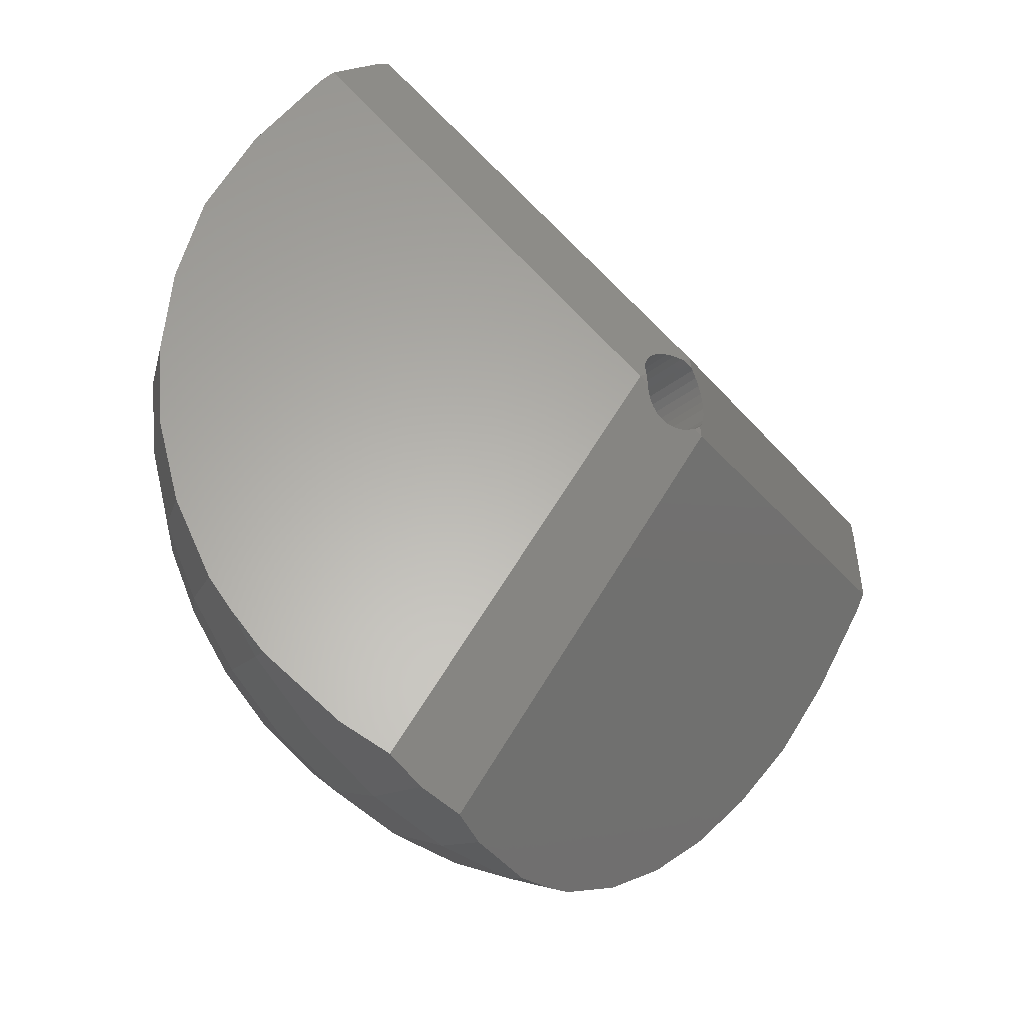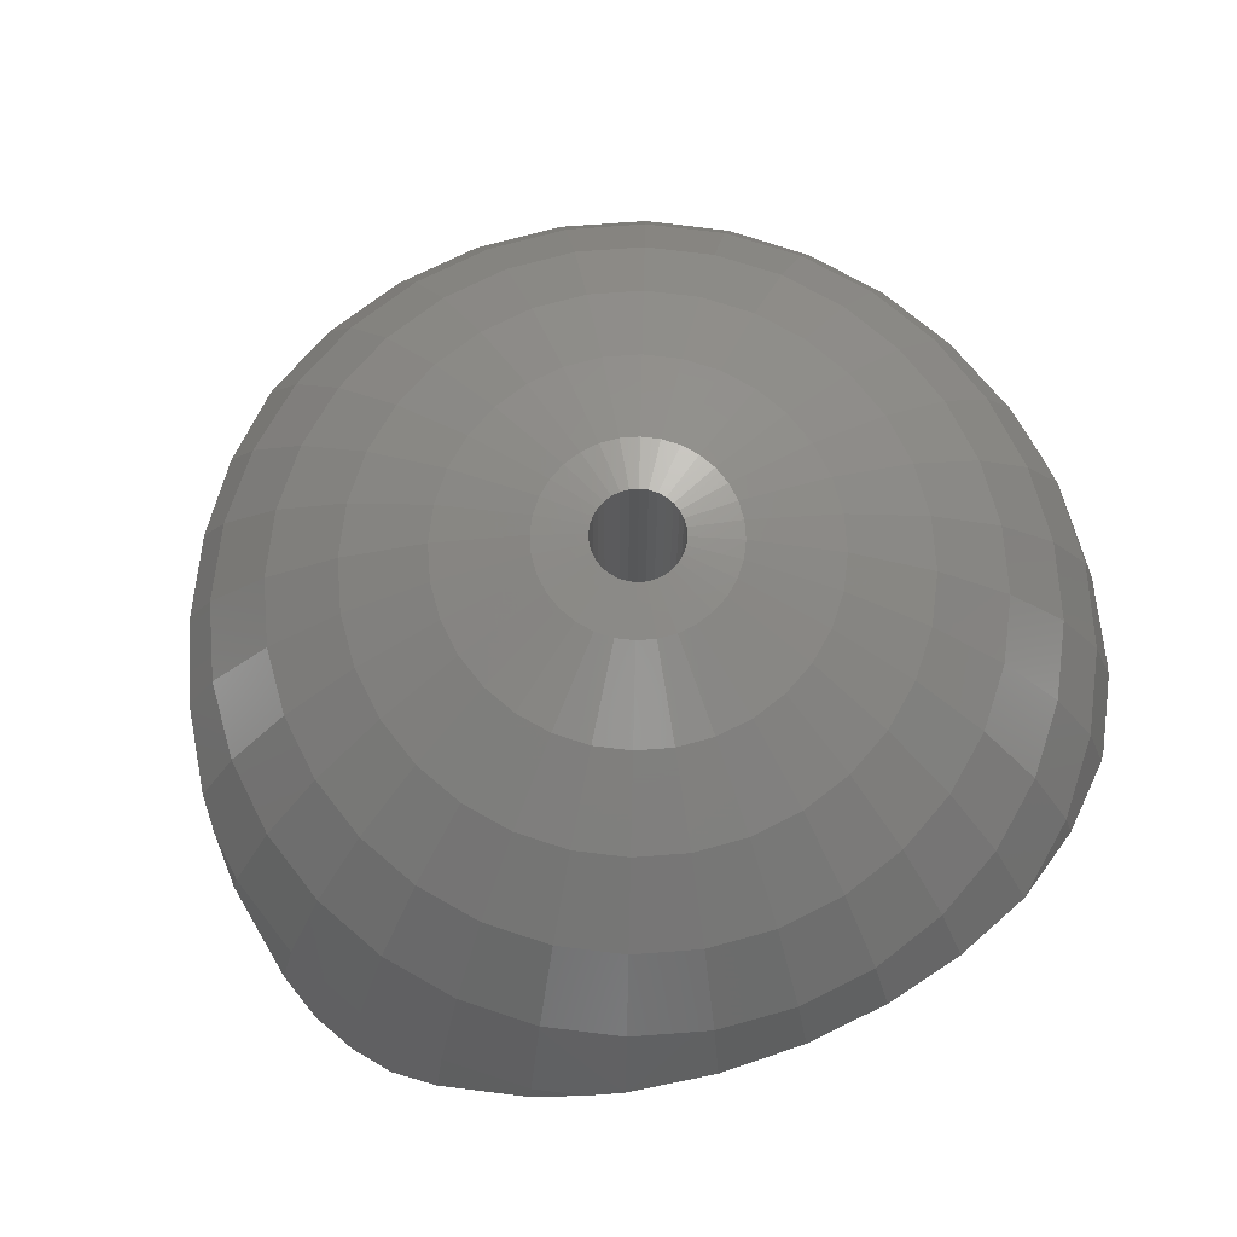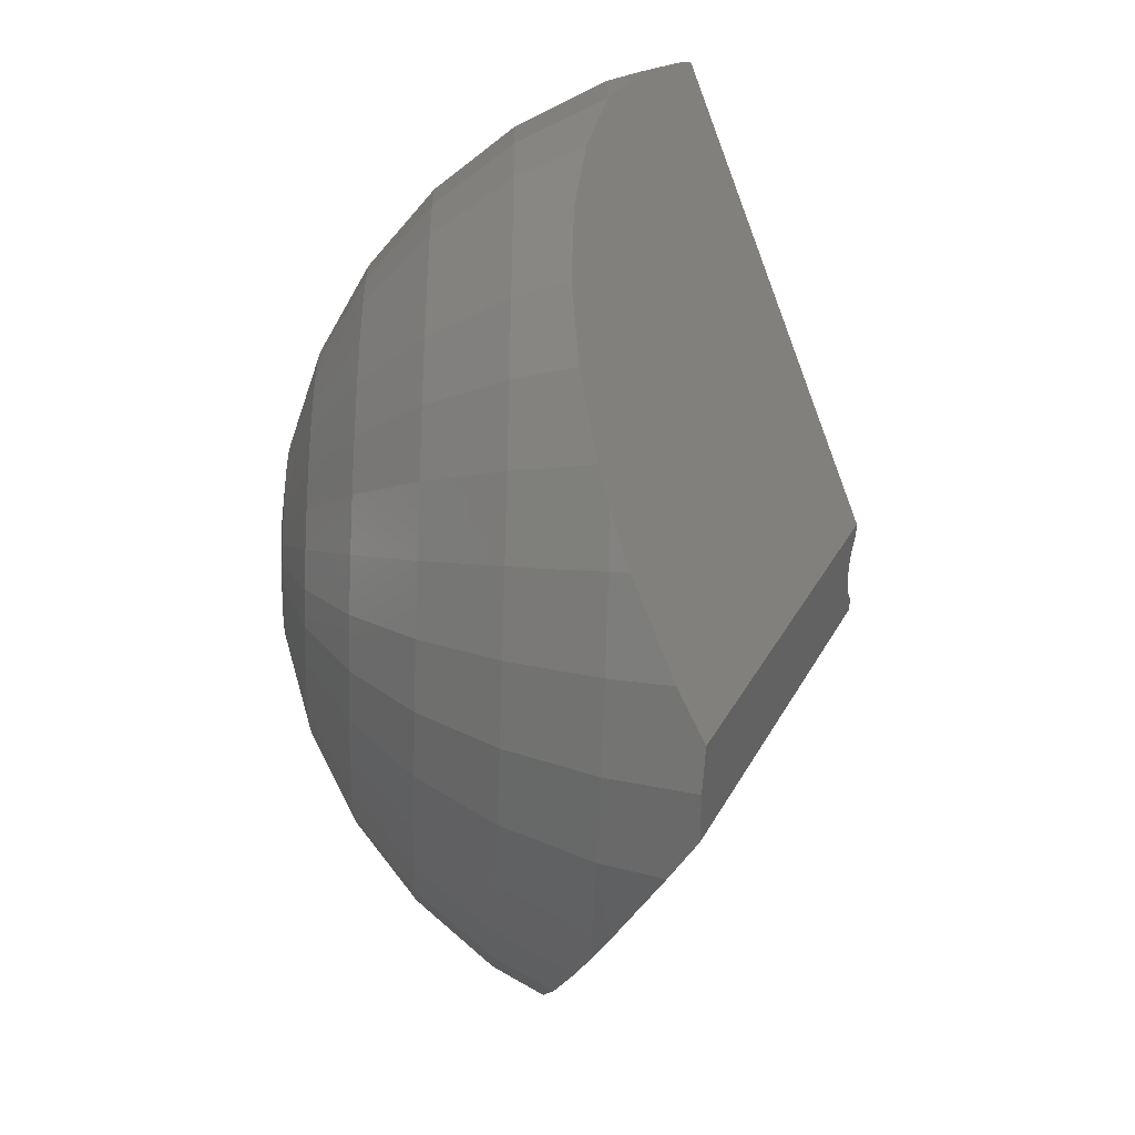
<metadata>
{"format":"stl","ext":"stl","renderer":"f3d","projection":"perspective","resolution":1024,"background":"white","views":[{"elev":-32.2,"azim":138.5,"up":"+Y"},{"elev":71.9,"azim":57.6,"up":"+Z"},{"elev":-42.2,"azim":87.8,"up":"+Y"}]}
</metadata>
<code>
# stl→obj: 326 verts, 652 faces
v 9.321 -5.01e-15 6.228
v 9.142 1.818 6.228
v 7.774 1.546 7.927
v 7.927 -1.25e-15 7.927
v 6.108 1.215 9.321
v 6.228 -1.523e-15 9.321
v 4.207 0.8369 10.36
v 4.29 -5.08e-16 10.36
v 2.145 0.4267 10.99
v 2.187 1.2e-14 10.99
v 8.611 3.567 6.228
v 7.323 3.033 7.927
v 5.754 2.383 9.321
v 3.963 1.642 10.36
v 2.021 0.8369 10.99
v 7.75 5.178 6.228
v 6.591 4.404 7.927
v 5.178 3.46 9.321
v 3.567 2.383 10.36
v 1.818 1.215 10.99
v 8.611 5.754 4.29
v 7.323 7.323 4.29
v 6.591 6.591 6.228
v 5.605 5.605 7.927
v 4.404 4.404 9.321
v 3.033 3.033 10.36
v 1.546 1.546 10.99
v 5.754 8.611 4.29
v 5.178 7.75 6.228
v 4.404 6.591 7.927
v 3.46 5.178 9.321
v 2.383 3.567 10.36
v 1.215 1.818 10.99
v 3.963 9.568 4.29
v 3.567 8.611 6.228
v 3.033 7.323 7.927
v 2.383 5.754 9.321
v 1.642 3.963 10.36
v 0.8369 2.021 10.99
v 2.021 10.16 4.29
v 1.818 9.142 6.228
v 1.546 7.774 7.927
v 1.215 6.108 9.321
v 0.8369 4.207 10.36
v 0.4267 2.145 10.99
v 1.388e-17 9.321 6.228
v -1.11e-16 7.927 7.927
v -4.441e-16 6.228 9.321
v -4.441e-16 4.29 10.36
v -8.882e-16 2.187 10.99
v -1.818 9.142 6.228
v -1.546 7.774 7.927
v -1.215 6.108 9.321
v -0.8369 4.207 10.36
v -0.4267 2.145 10.99
v -3.567 8.611 6.228
v -3.033 7.323 7.927
v -2.383 5.754 9.321
v -1.642 3.963 10.36
v -0.8369 2.021 10.99
v -5.178 7.75 6.228
v -4.404 6.591 7.927
v -3.46 5.178 9.321
v -2.383 3.567 10.36
v -1.215 1.818 10.99
v -6.591 6.591 6.228
v -5.605 5.605 7.927
v -4.404 4.404 9.321
v -3.033 3.033 10.36
v -1.546 1.546 10.99
v -7.75 5.178 6.228
v -6.591 4.404 7.927
v -5.178 3.46 9.321
v -3.567 2.383 10.36
v -1.818 1.215 10.99
v -8.611 5.754 4.29
v -9.568 3.963 4.29
v -8.611 3.567 6.228
v -7.323 3.033 7.927
v -5.754 2.383 9.321
v -3.963 1.642 10.36
v -2.021 0.8369 10.99
v -10.16 2.021 4.29
v -9.142 1.818 6.228
v -7.774 1.546 7.927
v -6.108 1.215 9.321
v -4.207 0.8369 10.36
v -2.145 0.4267 10.99
v -10.36 -8.069e-16 4.29
v -9.321 -4.122e-15 6.228
v -7.927 -8.056e-16 7.927
v -6.228 -1.523e-15 9.321
v -4.29 -5.08e-16 10.36
v -2.187 7.564e-15 10.99
v -10.16 -2.021 4.29
v -9.142 -1.818 6.228
v -7.774 -1.546 7.927
v -6.108 -1.215 9.321
v -4.207 -0.8369 10.36
v -2.145 -0.4267 10.99
v -8.611 -3.567 6.228
v -7.323 -3.033 7.927
v -5.754 -2.383 9.321
v -3.963 -1.642 10.36
v -2.021 -0.8369 10.99
v -7.75 -5.178 6.228
v -6.591 -4.404 7.927
v -5.178 -3.46 9.321
v -3.567 -2.383 10.36
v -1.818 -1.215 10.99
v -6.591 -6.591 6.228
v -5.605 -5.605 7.927
v -4.404 -4.404 9.321
v -3.033 -3.033 10.36
v -1.546 -1.546 10.99
v -5.178 -7.75 6.228
v -4.404 -6.591 7.927
v -3.46 -5.178 9.321
v -2.383 -3.567 10.36
v -1.215 -1.818 10.99
v -3.567 -8.611 6.228
v -3.033 -7.323 7.927
v -2.383 -5.754 9.321
v -1.642 -3.963 10.36
v -0.8369 -2.021 10.99
v -1.818 -9.142 6.228
v -1.546 -7.774 7.927
v -1.215 -6.108 9.321
v -0.8369 -4.207 10.36
v -0.4267 -2.145 10.99
v -8.882e-16 -9.321 6.228
v -8.882e-16 -7.927 7.927
v -8.882e-16 -6.228 9.321
v -1.066e-14 -4.29 10.36
v -8.882e-16 -2.187 10.99
v -8.882e-16 -10.36 4.29
v 2.021 -10.16 4.29
v 1.818 -9.142 6.228
v 1.546 -7.774 7.927
v 1.215 -6.108 9.321
v 0.8369 -4.207 10.36
v 0.4267 -2.145 10.99
v 3.963 -9.568 4.29
v 3.567 -8.611 6.228
v 3.033 -7.323 7.927
v 2.383 -5.754 9.321
v 1.642 -3.963 10.36
v 0.8369 -2.021 10.99
v 5.754 -8.611 4.29
v 5.178 -7.75 6.228
v 4.404 -6.591 7.927
v 3.46 -5.178 9.321
v 2.383 -3.567 10.36
v 1.215 -1.818 10.99
v 7.323 -7.323 4.29
v 6.591 -6.591 6.228
v 5.605 -5.605 7.927
v 4.404 -4.404 9.321
v 3.033 -3.033 10.36
v 1.546 -1.546 10.99
v 7.75 -5.178 6.228
v 6.591 -4.404 7.927
v 5.178 -3.46 9.321
v 3.567 -2.383 10.36
v 1.818 -1.215 10.99
v 8.611 -3.567 6.228
v 7.323 -3.033 7.927
v 5.754 -2.383 9.321
v 3.963 -1.642 10.36
v 2.021 -0.8369 10.99
v 9.142 -1.818 6.228
v 7.774 -1.546 7.927
v 6.108 -1.215 9.321
v 4.207 -0.8369 10.36
v 2.145 -0.4267 10.99
v 1 1.024e-14 11.11
v 0.9808 0.1951 11.11
v 0.9239 0.3827 11.11
v 0.8315 0.5556 11.11
v 0.7071 0.7071 11.11
v 0.5556 0.8315 11.11
v 0.3827 0.9239 11.11
v 0.1951 0.9808 11.11
v -8.882e-16 1 11.11
v -0.1951 0.9808 11.11
v -0.3827 0.9239 11.11
v -0.5556 0.8315 11.11
v -0.7071 0.7071 11.11
v -0.8315 0.5556 11.11
v -0.9239 0.3827 11.11
v -0.9808 0.1951 11.11
v -1 -2.528e-14 11.11
v -0.9808 -0.1951 11.11
v -0.9239 -0.3827 11.11
v -0.8315 -0.5556 11.11
v -0.7071 -0.7071 11.11
v -0.5556 -0.8315 11.11
v -0.3827 -0.9239 11.11
v -0.1951 -0.9808 11.11
v 4.21e-13 -1 11.11
v 0.1951 -0.9808 11.11
v 0.3827 -0.9239 11.11
v 0.5556 -0.8315 11.11
v 0.7071 -0.7071 11.11
v 0.8315 -0.5556 11.11
v 0.9239 -0.3827 11.11
v 0.9808 -0.1951 11.11
v -0.7126 -0.7408 -1.586
v -0.5556 -0.8315 -1.585
v -0.4959 -0.8659 -1.585
v -0.7435 -0.9672 -1.585
v -0.4932 -0.8648 -1.585
v -0.708 -0.7066 -1.586
v -0.7071 -0.7071 -1.586
v -0.7079 -0.7061 -1.586
v 0.9808 -0.1951 -1.588
v 1.049 -0.2343 -1.588
v 0.9576 -0.2716 -1.588
v 0.9987 -0.01305 -1.589
v 0.999 -0.01328 -1.589
v 1.203 -0.1713 -1.589
v -0.4782 0.979 -1.594
v -0.3827 0.9239 -1.594
v -0.4939 0.8645 -1.593
v -0.4595 1.116 -1.594
v -0.2592 0.9613 -1.594
v 1 -5.926e-14 -1.585
v 1.248 3.326 -0.5395
v 5.83 9.255 2.291
v 6.088 9.111 2.309
v 7.491 7.964 2.296
v 0.9808 0.1951 -1.532
v 1.211 3.278 -0.5626
v 0.9239 0.3827 -1.489
v 1.132 3.176 -0.6111
v 0.8315 0.5556 -1.459
v 1.016 3.025 -0.6831
v 0.7071 0.7071 -1.444
v 0.8656 2.831 -0.7759
v 0.5556 0.8315 -1.442
v 0.6876 2.601 -0.8858
v 0.3827 0.9239 -1.455
v 0.4886 2.343 -1.009
v 0.1951 0.9808 -1.482
v 0.2762 2.068 -1.14
v 3.031e-14 1 -1.522
v 0.05872 1.787 -1.274
v -0.1951 0.9808 -1.573
v -0.1556 1.51 -1.407
v -0.3827 -0.9239 -1.548
v 2.242 -2.708 -0.528
v 5.078 -9.631 2.366
v 4.182 -10.1 2.404
v 3.132 -10.43 2.37
v -0.1951 -0.9808 -1.501
v 2.202 -2.61 -0.5689
v 5.029e-14 -1 -1.465
v 2.138 -2.453 -0.6346
v 0.1951 -0.9808 -1.444
v 2.052 -2.243 -0.7226
v 0.3827 -0.9239 -1.437
v 1.947 -1.987 -0.8294
v 0.5556 -0.8315 -1.445
v 1.828 -1.696 -0.9511
v 0.7071 -0.7071 -1.468
v 1.699 -1.381 -1.083
v 0.8315 -0.5556 -1.504
v 1.565 -1.054 -1.22
v 0.9239 -0.3827 -1.553
v 1.431 -0.7272 -1.356
v -0.5556 0.8315 -1.572
v -3.507 -0.5857 -0.5214
v -10.91 0.4364 2.328
v -10.74 2.136 2.342
v -10.63 2.52 2.319
v -0.7071 0.7071 -1.52
v -3.423 -0.5972 -0.5535
v -0.8315 0.5556 -1.48
v -3.275 -0.6177 -0.6107
v -0.9239 0.3827 -1.453
v -3.067 -0.6464 -0.6907
v -0.9808 0.1951 -1.441
v -2.808 -0.6822 -0.7904
v -1 9.564e-14 -1.442
v -2.507 -0.7237 -0.9061
v -0.9808 -0.1951 -1.459
v -2.177 -0.7693 -1.033
v -0.9239 -0.3827 -1.489
v -1.829 -0.8173 -1.167
v -0.8315 -0.5556 -1.532
v -1.478 -0.8658 -1.302
v 7.71 7.71 2.489
v 4.087 9.867 3.223
v -9.874 4.09 3.201
v -10.88 2.23e-14 2.578
v 2.101 -10.56 2.935
v 5.976 -8.944 2.972
v 8.806 5.884 3.517
v 9.557 3.985 4.29
v 9.564 3.962 4.298
v 9.906 1.97 4.771
v 9.963 -1.473e-13 5.027
v 9.747 -1.939 5.073
v 9.262 -3.837 4.91
v 8.503 -5.681 4.534
v 8.078 -6.404 4.29
v 7.409 -7.409 3.892
v -8.672 5.795 4.048
v -8.102 6.375 4.29
v -7.202 7.202 4.61
v -5.565 8.328 4.927
v -3.811 9.202 5.033
v -1.954 9.821 4.931
v -4.019e-14 10.18 4.62
v 1.269 10.23 4.29
v 2.034 10.22 4.065
v -6.04e-14 -10.48 3.873
v -1.207 -10.24 4.29
v -1.995 -10.03 4.533
v -3.834 -9.256 4.923
v -5.514 -8.252 5.099
v -7.03 -7.03 5.065
v -8.376 -5.596 4.82
v -9.534 -3.949 4.359
v -9.629 -3.763 4.29
v -10.36 -2.062 3.596
f 1 2 3
f 1 3 4
f 4 3 5
f 4 5 6
f 6 5 7
f 6 7 8
f 8 7 9
f 8 9 10
f 2 11 12
f 2 12 3
f 3 12 13
f 3 13 5
f 5 13 14
f 5 14 7
f 7 14 15
f 7 15 9
f 11 16 17
f 11 17 12
f 12 17 18
f 12 18 13
f 13 18 19
f 13 19 14
f 14 19 20
f 14 20 15
f 21 22 23
f 21 23 16
f 16 23 24
f 16 24 17
f 17 24 25
f 17 25 18
f 18 25 26
f 18 26 19
f 19 26 27
f 19 27 20
f 22 28 29
f 22 29 23
f 23 29 30
f 23 30 24
f 24 30 31
f 24 31 25
f 25 31 32
f 25 32 26
f 26 32 33
f 26 33 27
f 28 34 35
f 28 35 29
f 29 35 36
f 29 36 30
f 30 36 37
f 30 37 31
f 31 37 38
f 31 38 32
f 32 38 39
f 32 39 33
f 34 40 41
f 34 41 35
f 35 41 42
f 35 42 36
f 36 42 43
f 36 43 37
f 37 43 44
f 37 44 38
f 38 44 45
f 38 45 39
f 41 46 47
f 41 47 42
f 42 47 48
f 42 48 43
f 43 48 49
f 43 49 44
f 44 49 50
f 44 50 45
f 46 51 52
f 46 52 47
f 47 52 53
f 47 53 48
f 48 53 54
f 48 54 49
f 49 54 55
f 49 55 50
f 51 56 57
f 51 57 52
f 52 57 58
f 52 58 53
f 53 58 59
f 53 59 54
f 54 59 60
f 54 60 55
f 56 61 62
f 56 62 57
f 57 62 63
f 57 63 58
f 58 63 64
f 58 64 59
f 59 64 65
f 59 65 60
f 61 66 67
f 61 67 62
f 62 67 68
f 62 68 63
f 63 68 69
f 63 69 64
f 64 69 70
f 64 70 65
f 66 71 72
f 66 72 67
f 67 72 73
f 67 73 68
f 68 73 74
f 68 74 69
f 69 74 75
f 69 75 70
f 76 77 78
f 76 78 71
f 71 78 79
f 71 79 72
f 72 79 80
f 72 80 73
f 73 80 81
f 73 81 74
f 74 81 82
f 74 82 75
f 77 83 84
f 77 84 78
f 78 84 85
f 78 85 79
f 79 85 86
f 79 86 80
f 80 86 87
f 80 87 81
f 81 87 88
f 81 88 82
f 83 89 90
f 83 90 84
f 84 90 91
f 84 91 85
f 85 91 92
f 85 92 86
f 86 92 93
f 86 93 87
f 87 93 94
f 87 94 88
f 89 95 96
f 89 96 90
f 90 96 97
f 90 97 91
f 91 97 98
f 91 98 92
f 92 98 99
f 92 99 93
f 93 99 100
f 93 100 94
f 96 101 102
f 96 102 97
f 97 102 103
f 97 103 98
f 98 103 104
f 98 104 99
f 99 104 105
f 99 105 100
f 101 106 107
f 101 107 102
f 102 107 108
f 102 108 103
f 103 108 109
f 103 109 104
f 104 109 110
f 104 110 105
f 106 111 112
f 106 112 107
f 107 112 113
f 107 113 108
f 108 113 114
f 108 114 109
f 109 114 115
f 109 115 110
f 111 116 117
f 111 117 112
f 112 117 118
f 112 118 113
f 113 118 119
f 113 119 114
f 114 119 120
f 114 120 115
f 116 121 122
f 116 122 117
f 117 122 123
f 117 123 118
f 118 123 124
f 118 124 119
f 119 124 125
f 119 125 120
f 121 126 127
f 121 127 122
f 122 127 128
f 122 128 123
f 123 128 129
f 123 129 124
f 124 129 130
f 124 130 125
f 126 131 132
f 126 132 127
f 127 132 133
f 127 133 128
f 128 133 134
f 128 134 129
f 129 134 135
f 129 135 130
f 136 137 138
f 136 138 131
f 131 138 139
f 131 139 132
f 132 139 140
f 132 140 133
f 133 140 141
f 133 141 134
f 134 141 142
f 134 142 135
f 137 143 144
f 137 144 138
f 138 144 145
f 138 145 139
f 139 145 146
f 139 146 140
f 140 146 147
f 140 147 141
f 141 147 148
f 141 148 142
f 143 149 150
f 143 150 144
f 144 150 151
f 144 151 145
f 145 151 152
f 145 152 146
f 146 152 153
f 146 153 147
f 147 153 154
f 147 154 148
f 149 155 156
f 149 156 150
f 150 156 157
f 150 157 151
f 151 157 158
f 151 158 152
f 152 158 159
f 152 159 153
f 153 159 160
f 153 160 154
f 156 161 162
f 156 162 157
f 157 162 163
f 157 163 158
f 158 163 164
f 158 164 159
f 159 164 165
f 159 165 160
f 161 166 167
f 161 167 162
f 162 167 168
f 162 168 163
f 163 168 169
f 163 169 164
f 164 169 170
f 164 170 165
f 166 171 172
f 166 172 167
f 167 172 173
f 167 173 168
f 168 173 174
f 168 174 169
f 169 174 175
f 169 175 170
f 171 1 4
f 171 4 172
f 172 4 6
f 172 6 173
f 173 6 8
f 173 8 174
f 174 8 10
f 174 10 175
f 176 10 9
f 176 9 177
f 15 178 177
f 15 177 9
f 20 179 178
f 20 178 15
f 20 27 180
f 20 180 179
f 27 33 181
f 27 181 180
f 33 39 182
f 33 182 181
f 39 45 183
f 39 183 182
f 45 50 184
f 45 184 183
f 55 185 184
f 55 184 50
f 60 186 185
f 60 185 55
f 65 187 186
f 65 186 60
f 70 188 187
f 70 187 65
f 75 189 188
f 75 188 70
f 82 190 189
f 82 189 75
f 82 88 191
f 82 191 190
f 88 94 192
f 88 192 191
f 94 100 193
f 94 193 192
f 100 105 194
f 100 194 193
f 110 195 194
f 110 194 105
f 115 196 195
f 115 195 110
f 120 197 196
f 120 196 115
f 125 198 197
f 125 197 120
f 130 199 198
f 130 198 125
f 135 200 199
f 135 199 130
f 142 201 200
f 142 200 135
f 142 148 202
f 142 202 201
f 148 154 203
f 148 203 202
f 154 160 204
f 154 204 203
f 160 165 205
f 160 205 204
f 165 170 206
f 165 206 205
f 175 207 206
f 175 206 170
f 10 176 207
f 10 207 175
f 208 209 210
f 208 210 211
f 209 212 210
f 208 213 214
f 208 214 209
f 213 215 214
f 216 217 218
f 216 219 220
f 216 220 221
f 216 221 217
f 222 223 224
f 222 225 226
f 222 226 223
f 221 220 227
f 221 227 228
f 221 228 229
f 221 229 230
f 221 230 231
f 220 219 227
f 227 232 233
f 227 233 228
f 232 234 235
f 232 235 233
f 234 236 237
f 234 237 235
f 236 238 239
f 236 239 237
f 238 240 241
f 238 241 239
f 240 242 243
f 240 243 241
f 242 244 245
f 242 245 243
f 244 246 247
f 244 247 245
f 246 248 249
f 246 249 247
f 248 226 225
f 248 225 249
f 211 210 212
f 211 212 250
f 211 250 251
f 211 251 252
f 211 252 253
f 211 253 254
f 250 255 256
f 250 256 251
f 255 257 258
f 255 258 256
f 257 259 260
f 257 260 258
f 259 261 262
f 259 262 260
f 261 263 264
f 261 264 262
f 263 265 266
f 263 266 264
f 265 267 268
f 265 268 266
f 267 269 270
f 267 270 268
f 269 218 217
f 269 217 221
f 269 221 270
f 225 222 224
f 225 224 271
f 225 271 272
f 225 272 273
f 225 273 274
f 225 274 275
f 271 276 277
f 271 277 272
f 276 278 279
f 276 279 277
f 278 280 281
f 278 281 279
f 280 282 283
f 280 283 281
f 282 284 285
f 282 285 283
f 284 286 287
f 284 287 285
f 286 288 289
f 286 289 287
f 288 290 291
f 288 291 289
f 290 215 213
f 290 213 208
f 290 208 211
f 290 211 291
f 231 230 28
f 231 28 22
f 231 22 292
f 229 293 34
f 229 34 28
f 229 28 230
f 275 274 83
f 275 83 77
f 275 77 294
f 273 295 89
f 273 89 83
f 273 83 274
f 254 253 143
f 254 143 137
f 254 137 296
f 252 297 149
f 252 149 143
f 252 143 253
f 177 232 227
f 177 227 176
f 178 234 232
f 178 232 177
f 234 178 179
f 234 179 236
f 180 238 236
f 180 236 179
f 238 180 181
f 238 181 240
f 182 242 240
f 182 240 181
f 242 182 183
f 242 183 244
f 184 246 244
f 184 244 183
f 246 184 185
f 246 185 248
f 267 205 206
f 267 206 269
f 263 203 204
f 263 204 265
f 265 204 205
f 265 205 267
f 261 202 203
f 261 203 263
f 271 187 188
f 271 188 276
f 276 188 189
f 276 189 278
f 278 189 190
f 278 190 280
f 280 190 191
f 280 191 282
f 282 191 192
f 282 192 284
f 195 290 288
f 195 288 194
f 284 192 193
f 284 193 286
f 286 193 194
f 286 194 288
f 176 227 219
f 176 219 216
f 176 216 207
f 218 269 206
f 218 206 207
f 218 207 216
f 202 261 259
f 202 259 201
f 226 248 185
f 226 185 186
f 226 186 223
f 257 200 201
f 257 201 259
f 224 223 186
f 224 186 187
f 224 187 271
f 255 199 200
f 255 200 257
f 250 198 199
f 250 199 255
f 215 290 195
f 215 195 196
f 215 196 214
f 212 209 197
f 212 197 198
f 212 198 250
f 214 196 197
f 214 197 209
f 292 298 299
f 292 299 300
f 292 300 301
f 292 301 302
f 292 302 303
f 292 303 304
f 292 304 305
f 292 305 306
f 292 306 307
f 292 307 297
f 292 297 252
f 292 252 251
f 292 251 256
f 292 256 258
f 292 258 260
f 292 260 262
f 292 262 264
f 292 264 266
f 292 266 268
f 292 268 270
f 292 270 221
f 292 221 231
f 294 308 309
f 294 309 310
f 294 310 311
f 294 311 312
f 294 312 313
f 294 313 314
f 294 314 315
f 294 315 316
f 294 316 293
f 294 293 229
f 294 229 228
f 294 228 233
f 294 233 235
f 294 235 237
f 294 237 239
f 294 239 241
f 294 241 243
f 294 243 245
f 294 245 247
f 294 247 249
f 294 249 225
f 294 225 275
f 296 317 318
f 296 318 319
f 296 319 320
f 296 320 321
f 296 321 322
f 296 322 323
f 296 323 324
f 296 324 325
f 296 325 326
f 296 326 295
f 296 295 273
f 296 273 272
f 296 272 277
f 296 277 279
f 296 279 281
f 296 281 283
f 296 283 285
f 296 285 287
f 296 287 289
f 296 289 291
f 296 291 211
f 296 211 254
f 302 301 2
f 302 2 1
f 301 300 11
f 301 11 2
f 298 21 299
f 300 299 21
f 300 21 16
f 300 16 11
f 298 292 22
f 298 22 21
f 293 316 40
f 293 40 34
f 316 315 40
f 40 315 314
f 40 314 46
f 40 46 41
f 314 313 51
f 314 51 46
f 313 312 56
f 313 56 51
f 312 311 61
f 312 61 56
f 311 310 66
f 311 66 61
f 308 76 309
f 310 309 76
f 310 76 71
f 310 71 66
f 308 294 77
f 308 77 76
f 295 326 95
f 295 95 89
f 326 325 95
f 95 325 324
f 95 324 101
f 95 101 96
f 324 323 106
f 324 106 101
f 323 322 111
f 323 111 106
f 322 321 116
f 322 116 111
f 321 320 121
f 321 121 116
f 320 319 126
f 320 126 121
f 317 136 318
f 319 318 136
f 319 136 131
f 319 131 126
f 317 296 137
f 317 137 136
f 297 307 155
f 297 155 149
f 307 306 155
f 155 306 305
f 155 305 161
f 155 161 156
f 305 304 166
f 305 166 161
f 304 303 171
f 304 171 166
f 303 302 1
f 303 1 171

</code>
